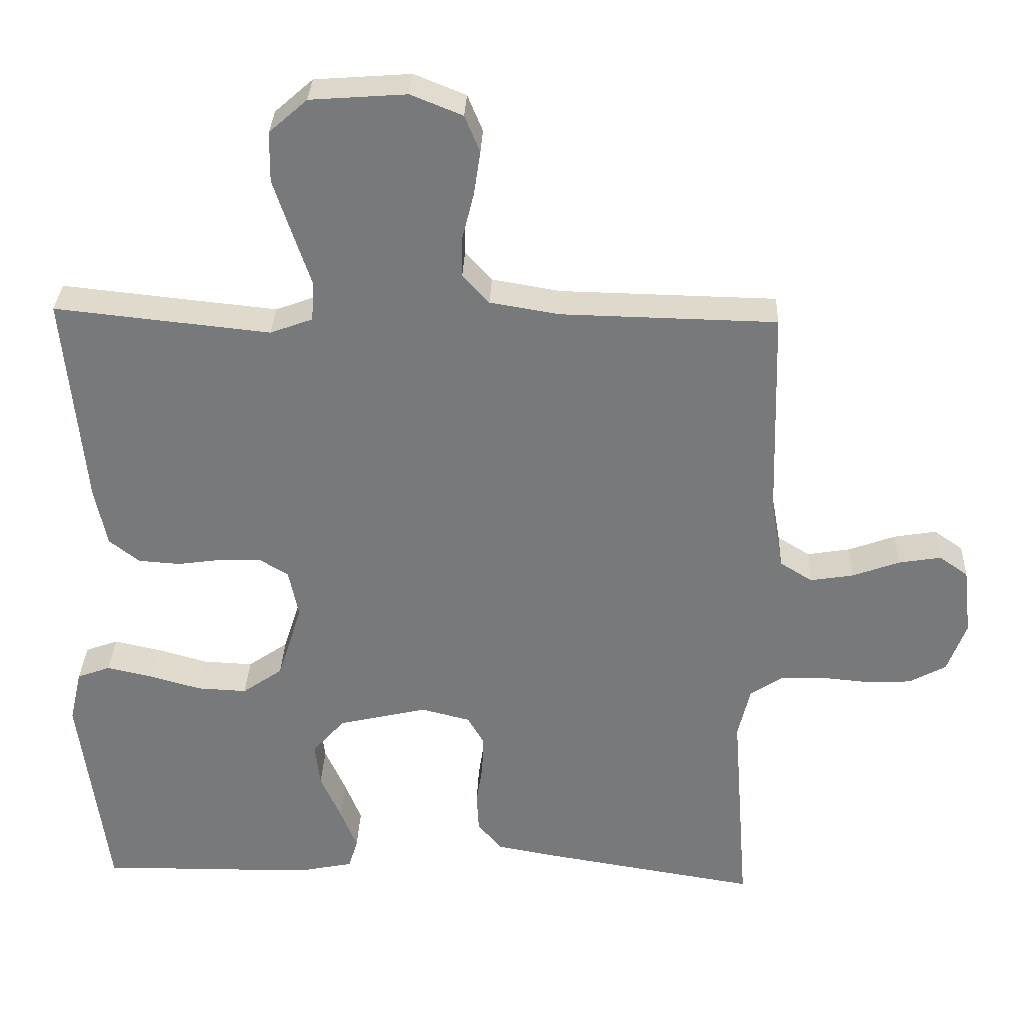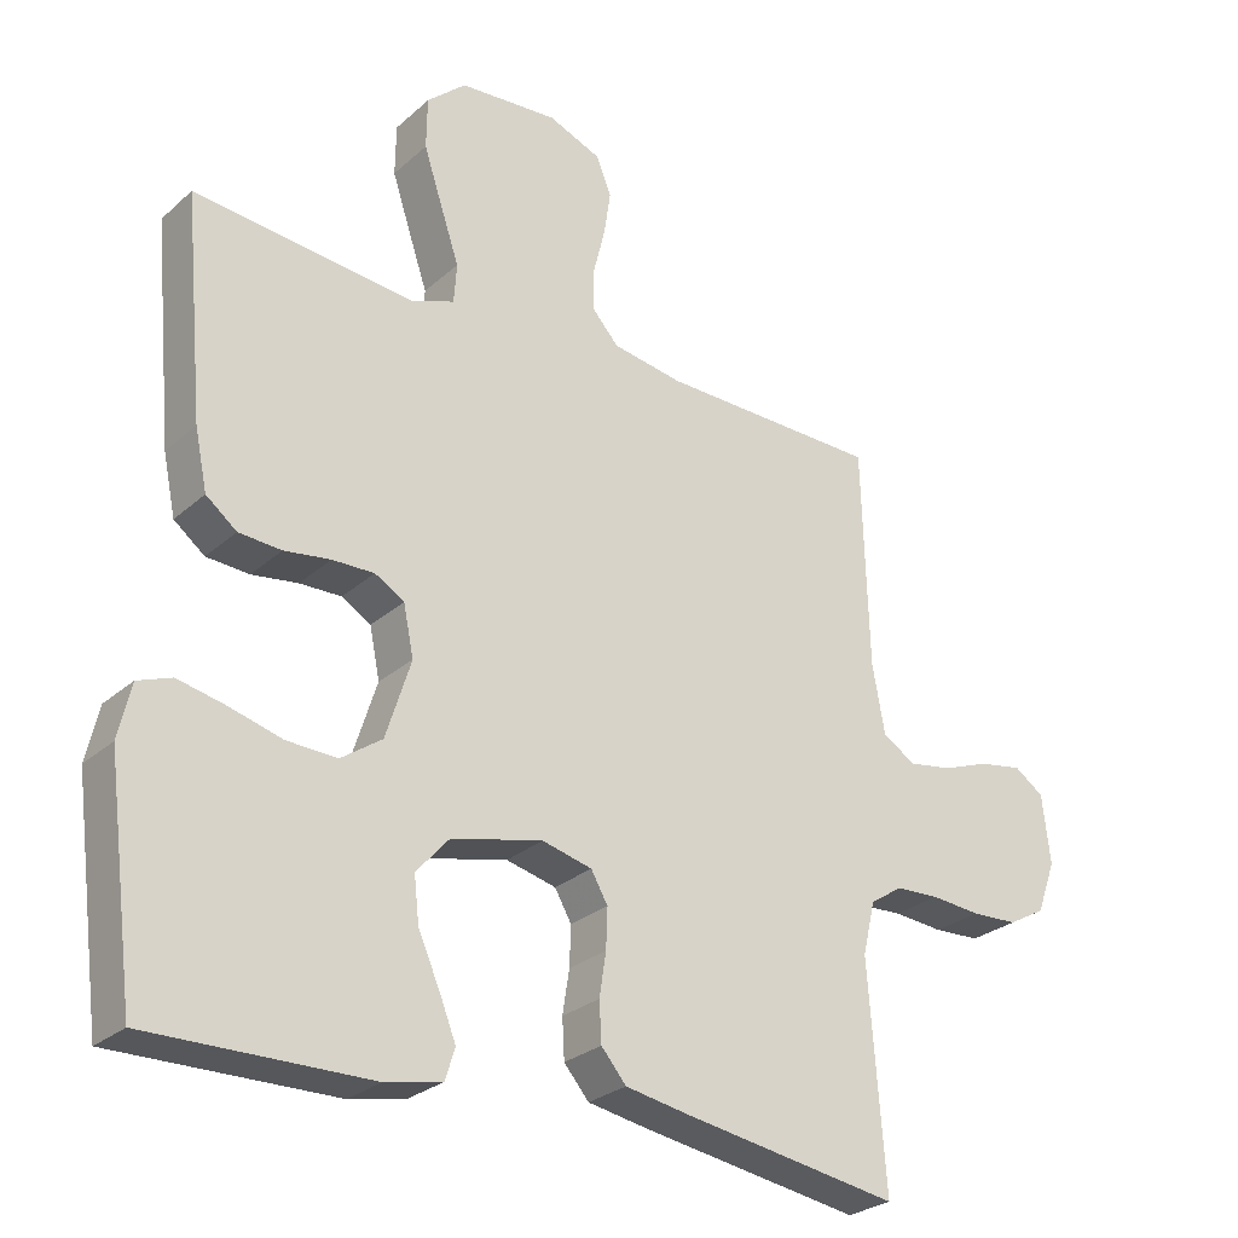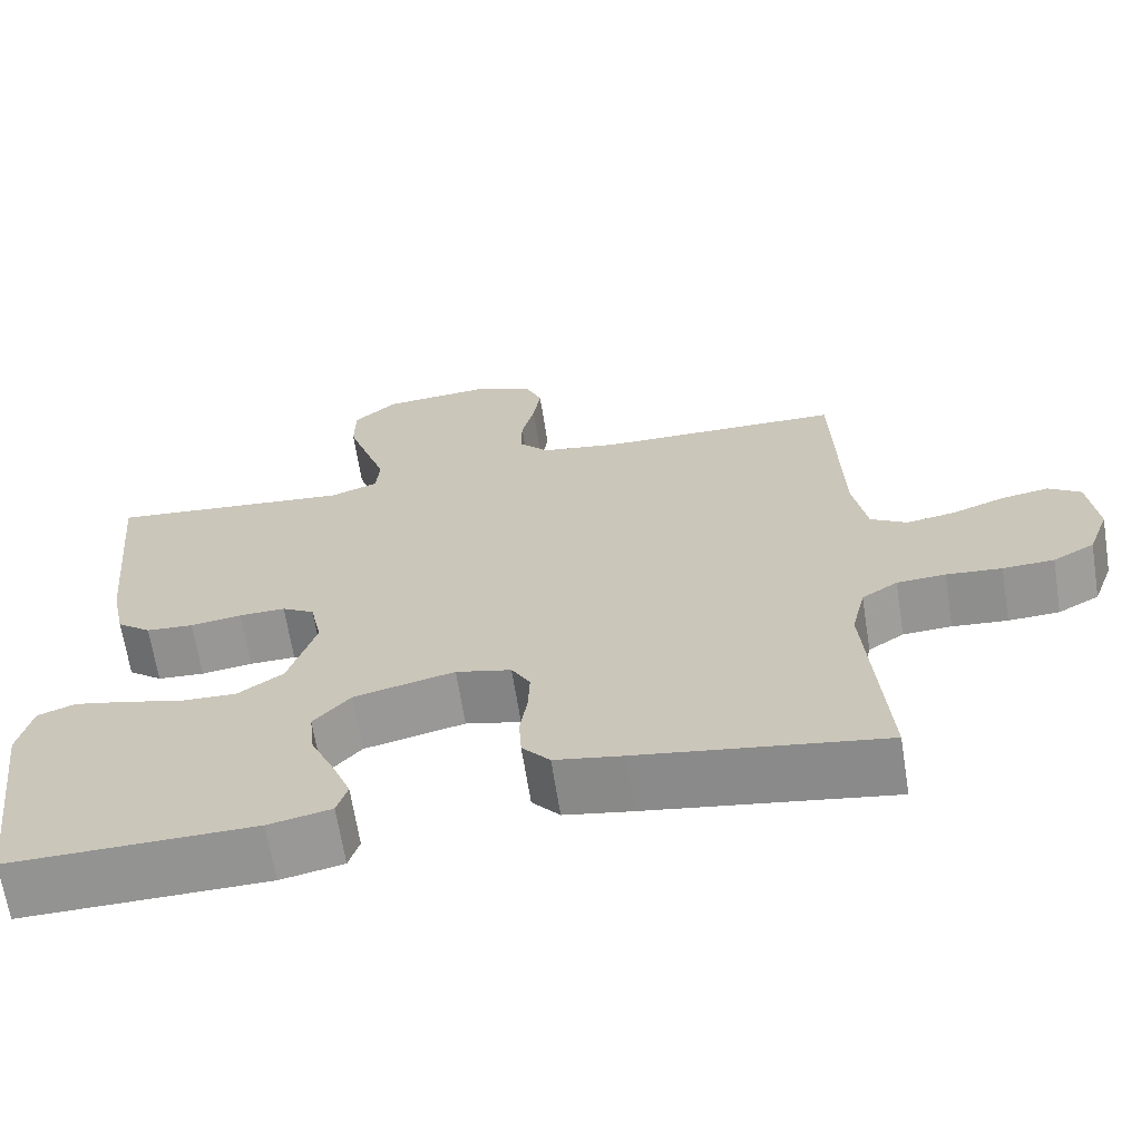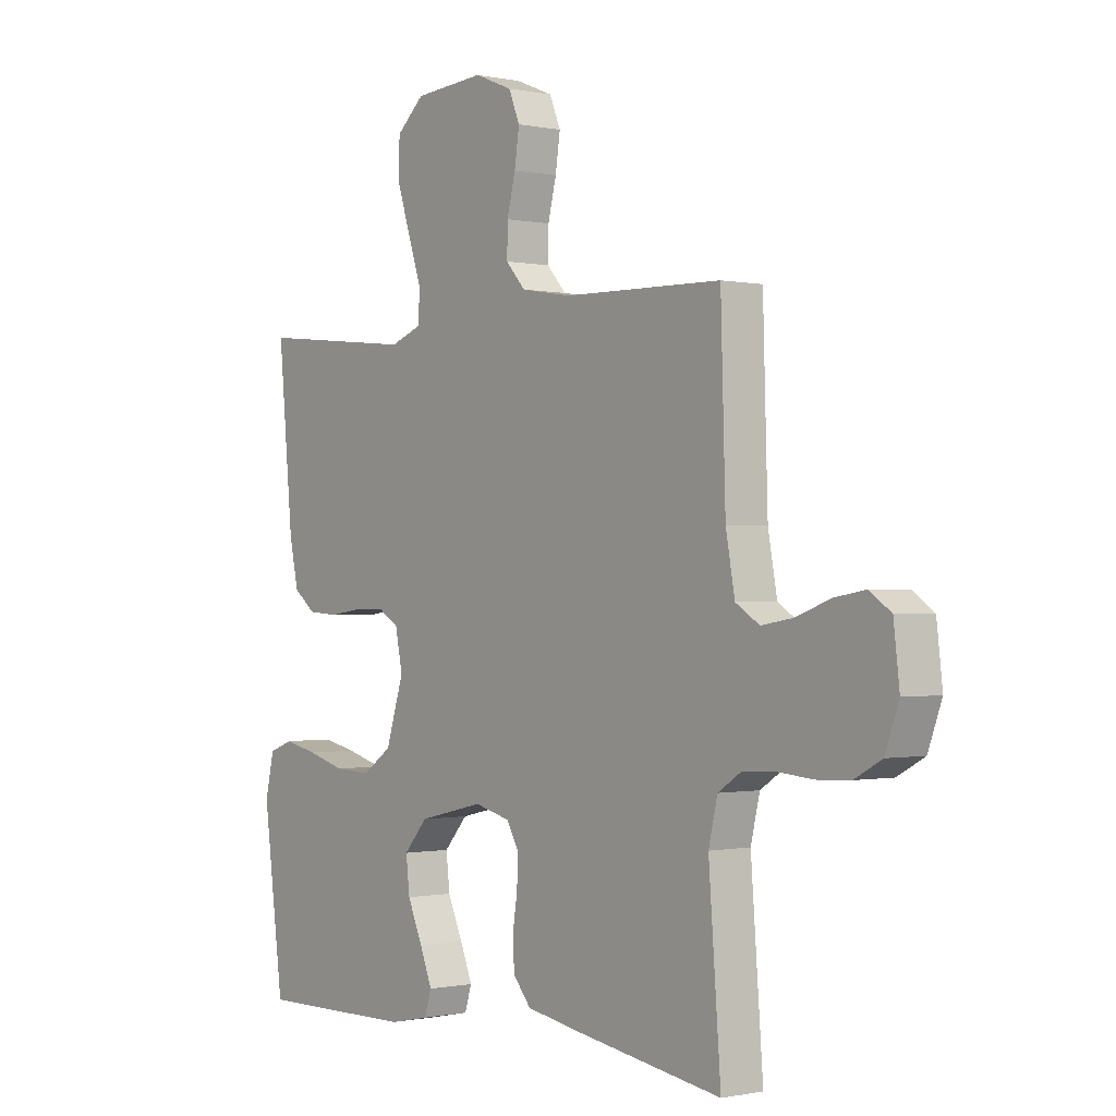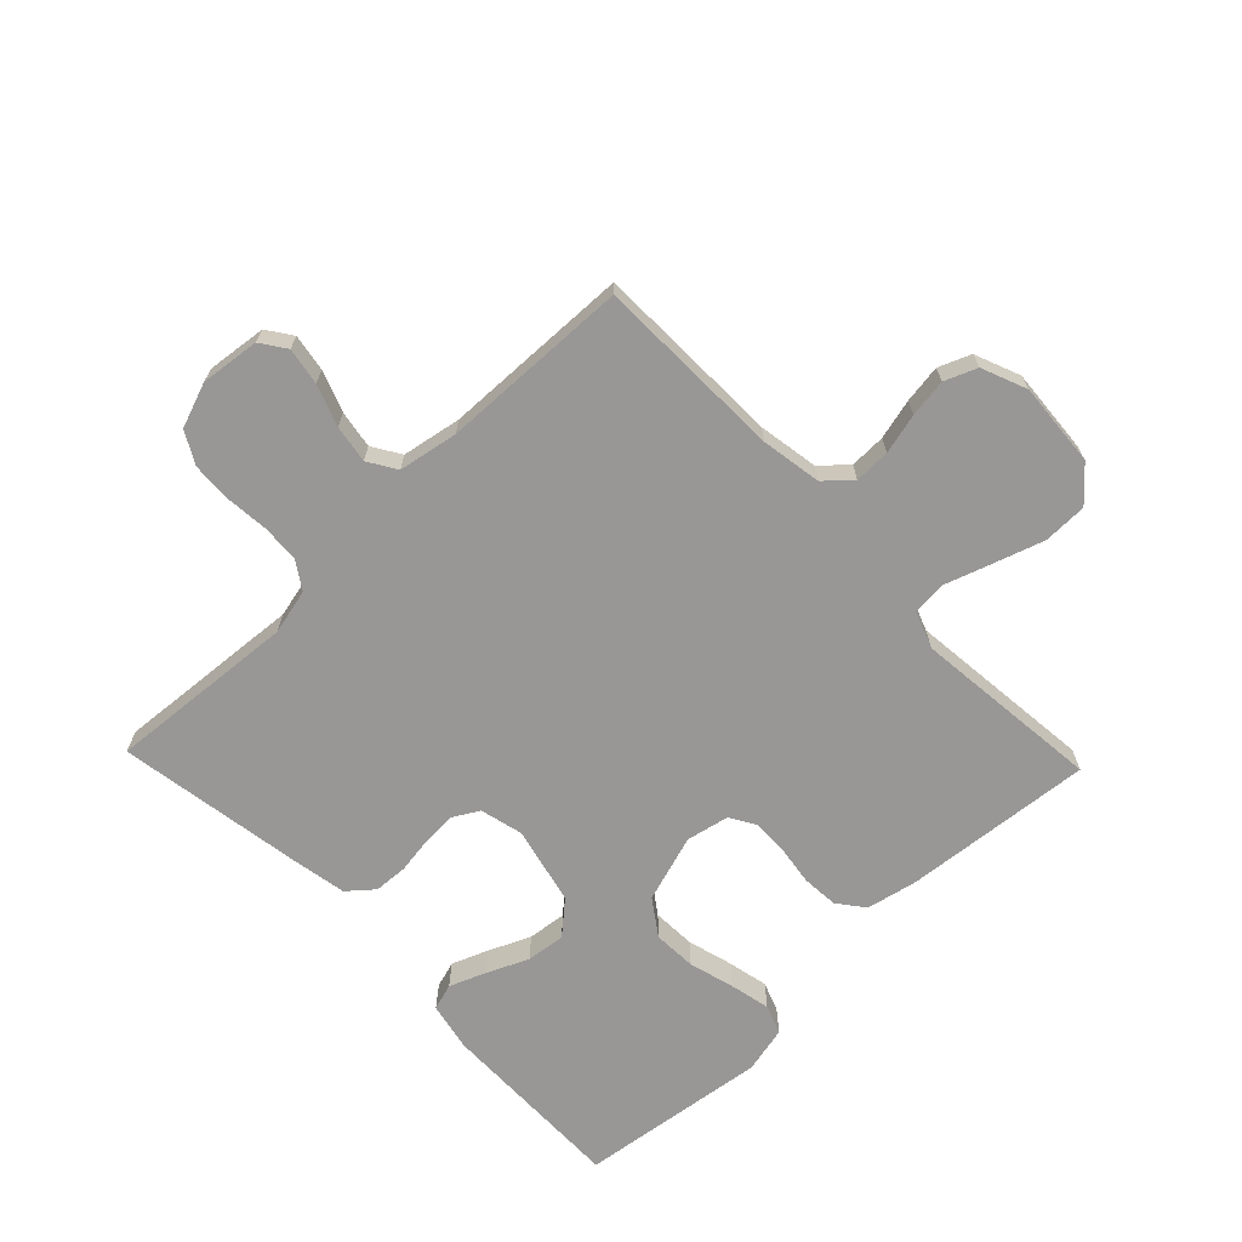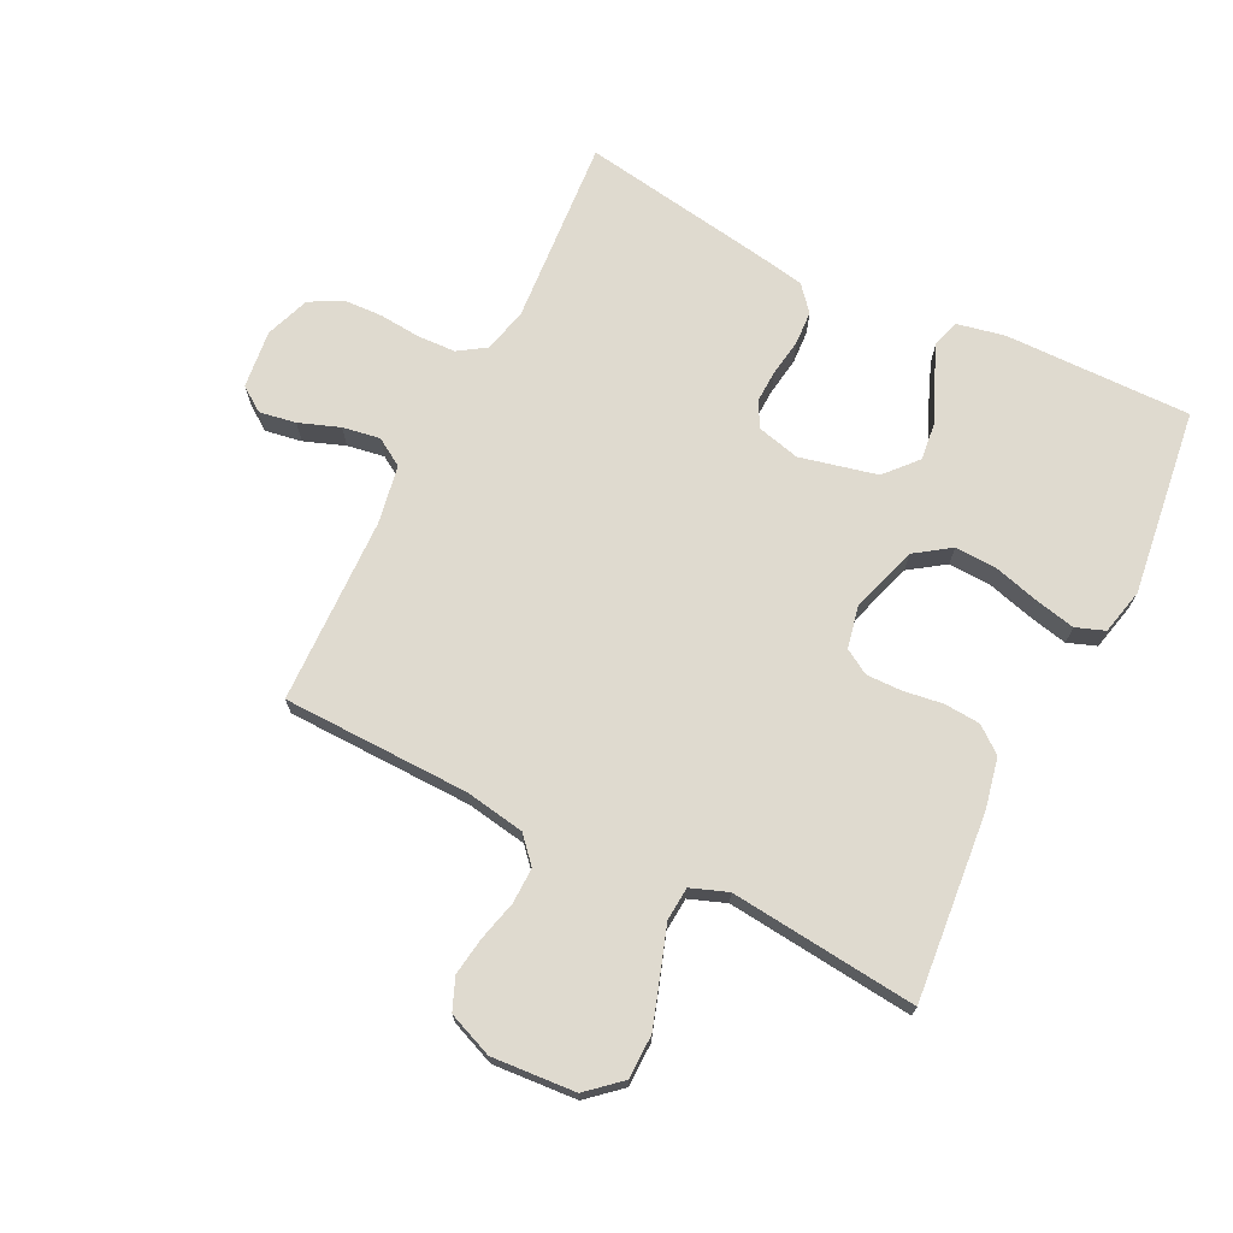
<metadata>
{"format":"obj","ext":"obj","renderer":"f3d","projection":"perspective","resolution":1024,"background":"white","views":[{"elev":32.0,"azim":-177.7,"up":"+Z"},{"elev":-27.2,"azim":143.1,"up":"+Z"},{"elev":-66.5,"azim":-171.0,"up":"+Z"},{"elev":-0.5,"azim":-128.2,"up":"+Z"},{"elev":-68.3,"azim":-46.2,"up":"+Y"},{"elev":70.7,"azim":26.5,"up":"+Y"}]}
</metadata>
<code>
v -0.5 0.07 -0.5
v -0.477 0.07 -0.2
v -0.494 0.07 -0.128
v -0.538 0.07 -0.099
v -0.598 0.07 -0.096
v -0.666 0.07 -0.102
v -0.729 0.07 -0.099
v -0.78 0.07 -0.071
v -0.806 0.07 0
v -0.795 0.07 0.094
v -0.755 0.07 0.122
v -0.696 0.07 0.112
v -0.631 0.07 0.088
v -0.571 0.07 0.078
v -0.526 0.07 0.106
v -0.509 0.07 0.2
v -0.5 0.07 0.5
v -0.2 0.07 0.506
v -0.104 0.07 0.522
v -0.067 0.07 0.563
v -0.068 0.07 0.62
v -0.084 0.07 0.684
v -0.093 0.07 0.745
v -0.072 0.07 0.796
v 0 0.07 0.825
v 0.134 0.07 0.815
v 0.187 0.07 0.768
v 0.188 0.07 0.698
v 0.162 0.07 0.619
v 0.137 0.07 0.545
v 0.141 0.07 0.491
v 0.2 0.07 0.469
v 0.5 0.07 0.5
v 0.472 0.07 0.2
v 0.455 0.07 0.119
v 0.413 0.07 0.086
v 0.355 0.07 0.082
v 0.292 0.07 0.091
v 0.235 0.07 0.092
v 0.195 0.07 0.068
v 0.181 0.07 0
v 0.215 0.07 -0.107
v 0.271 0.07 -0.146
v 0.34 0.07 -0.143
v 0.412 0.07 -0.123
v 0.476 0.07 -0.109
v 0.522 0.07 -0.126
v 0.539 0.07 -0.2
v 0.5 0.07 -0.5
v 0.2 0.07 -0.496
v 0.123 0.07 -0.48
v 0.11 0.07 -0.438
v 0.133 0.07 -0.38
v 0.162 0.07 -0.315
v 0.169 0.07 -0.253
v 0.124 0.07 -0.202
v 0 0.07 -0.173
v -0.068 0.07 -0.19
v -0.091 0.07 -0.23
v -0.089 0.07 -0.284
v -0.08 0.07 -0.343
v -0.083 0.07 -0.397
v -0.117 0.07 -0.437
v -0.2 0.07 -0.452
v -0.5 0 -0.5
v -0.477 0 -0.2
v -0.494 0 -0.128
v -0.538 0 -0.099
v -0.598 0 -0.096
v -0.666 0 -0.102
v -0.729 0 -0.099
v -0.78 0 -0.071
v -0.806 0 0
v -0.795 0 0.094
v -0.755 0 0.122
v -0.696 0 0.112
v -0.631 0 0.088
v -0.571 0 0.078
v -0.526 0 0.106
v -0.509 0 0.2
v -0.5 0 0.5
v -0.2 0 0.506
v -0.104 0 0.522
v -0.067 0 0.563
v -0.068 0 0.62
v -0.084 0 0.684
v -0.093 0 0.745
v -0.072 0 0.796
v 0 0 0.825
v 0.134 0 0.815
v 0.187 0 0.768
v 0.188 0 0.698
v 0.162 0 0.619
v 0.137 0 0.545
v 0.141 0 0.491
v 0.2 0 0.469
v 0.5 0 0.5
v 0.472 0 0.2
v 0.455 0 0.119
v 0.413 0 0.086
v 0.355 0 0.082
v 0.292 0 0.091
v 0.235 0 0.092
v 0.195 0 0.068
v 0.181 0 0
v 0.215 0 -0.107
v 0.271 0 -0.146
v 0.34 0 -0.143
v 0.412 0 -0.123
v 0.476 0 -0.109
v 0.522 0 -0.126
v 0.539 0 -0.2
v 0.5 0 -0.5
v 0.2 0 -0.496
v 0.123 0 -0.48
v 0.11 0 -0.438
v 0.133 0 -0.38
v 0.162 0 -0.315
v 0.169 0 -0.253
v 0.124 0 -0.202
v 0 0 -0.173
v -0.068 0 -0.19
v -0.091 0 -0.23
v -0.089 0 -0.284
v -0.08 0 -0.343
v -0.083 0 -0.397
v -0.117 0 -0.437
v -0.2 0 -0.452
f 64 1 2
f 63 64 2
f 62 63 2
f 61 62 2
f 60 61 2
f 59 60 2 3
f 58 59 3 4
f 57 58 4
f 52 53 54
f 51 52 54
f 50 51 54
f 49 50 54
f 48 49 54
f 47 48 54
f 46 47 54
f 45 46 54
f 44 45 54
f 43 44 54 55
f 42 43 55 56
f 36 37 38
f 35 36 38
f 34 35 38
f 33 34 38
f 32 33 38
f 31 32 38 39
f 28 29 30
f 27 28 30
f 26 27 30
f 25 26 30
f 24 25 30
f 23 24 30
f 22 23 30
f 21 22 30
f 20 21 30 31
f 31 39 40
f 20 31 40
f 19 20 40
f 16 17 18
f 19 40 41
f 18 19 41
f 16 18 41
f 15 16 41
f 11 12 13
f 10 11 13
f 9 10 13
f 8 9 13
f 7 8 13
f 6 7 13
f 5 6 13
f 4 5 13 14
f 42 56 57
f 41 42 57
f 15 41 57
f 14 15 57
f 4 14 57
f 66 65 128
f 66 128 127
f 66 127 126
f 66 126 125
f 66 125 124
f 67 66 124 123
f 68 67 123 122
f 68 122 121
f 118 117 116
f 118 116 115
f 118 115 114
f 118 114 113
f 118 113 112
f 118 112 111
f 118 111 110
f 118 110 109
f 118 109 108
f 119 118 108 107
f 120 119 107 106
f 102 101 100
f 102 100 99
f 102 99 98
f 102 98 97
f 102 97 96
f 103 102 96 95
f 94 93 92
f 94 92 91
f 94 91 90
f 94 90 89
f 94 89 88
f 94 88 87
f 94 87 86
f 94 86 85
f 95 94 85 84
f 104 103 95
f 104 95 84
f 104 84 83
f 82 81 80
f 105 104 83
f 105 83 82
f 105 82 80
f 105 80 79
f 77 76 75
f 77 75 74
f 77 74 73
f 77 73 72
f 77 72 71
f 77 71 70
f 77 70 69
f 78 77 69 68
f 121 120 106
f 121 106 105
f 121 105 79
f 121 79 78
f 121 78 68
f 1 65 66 2
f 2 66 67 3
f 3 67 68 4
f 4 68 69 5
f 5 69 70 6
f 6 70 71 7
f 7 71 72 8
f 8 72 73 9
f 9 73 74 10
f 10 74 75 11
f 11 75 76 12
f 12 76 77 13
f 13 77 78 14
f 14 78 79 15
f 15 79 80 16
f 16 80 81 17
f 17 81 82 18
f 18 82 83 19
f 19 83 84 20
f 20 84 85 21
f 21 85 86 22
f 22 86 87 23
f 23 87 88 24
f 24 88 89 25
f 25 89 90 26
f 26 90 91 27
f 27 91 92 28
f 28 92 93 29
f 29 93 94 30
f 30 94 95 31
f 31 95 96 32
f 32 96 97 33
f 33 97 98 34
f 34 98 99 35
f 35 99 100 36
f 36 100 101 37
f 37 101 102 38
f 38 102 103 39
f 39 103 104 40
f 40 104 105 41
f 41 105 106 42
f 42 106 107 43
f 43 107 108 44
f 44 108 109 45
f 45 109 110 46
f 46 110 111 47
f 47 111 112 48
f 48 112 113 49
f 49 113 114 50
f 50 114 115 51
f 51 115 116 52
f 52 116 117 53
f 53 117 118 54
f 54 118 119 55
f 55 119 120 56
f 56 120 121 57
f 57 121 122 58
f 58 122 123 59
f 59 123 124 60
f 60 124 125 61
f 61 125 126 62
f 62 126 127 63
f 63 127 128 64
f 64 128 65 1

</code>
